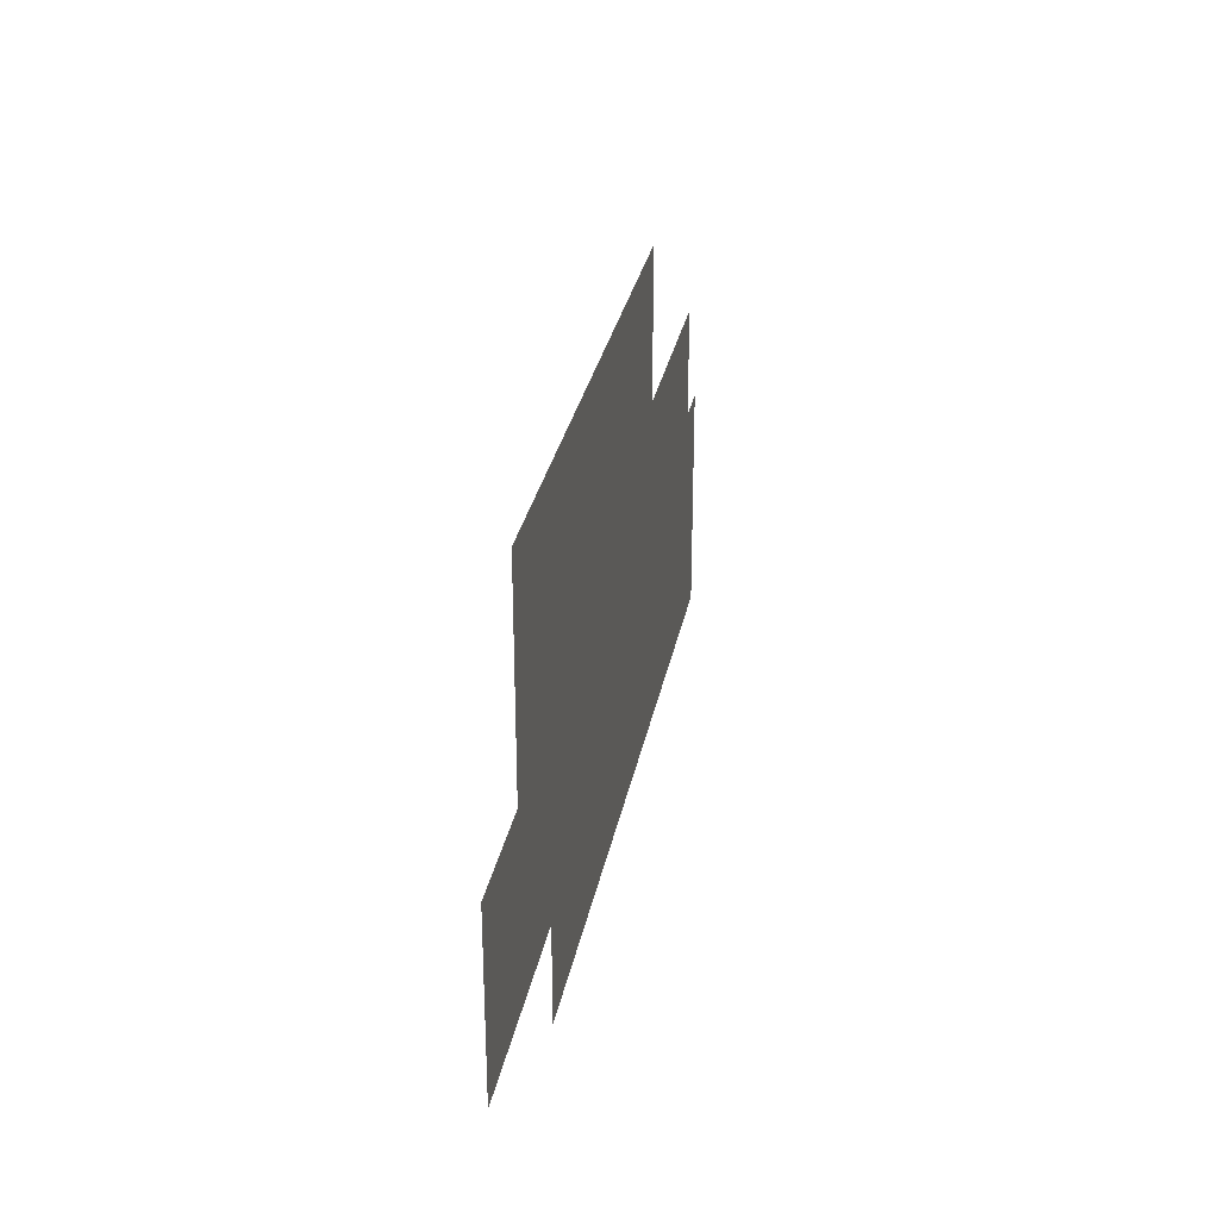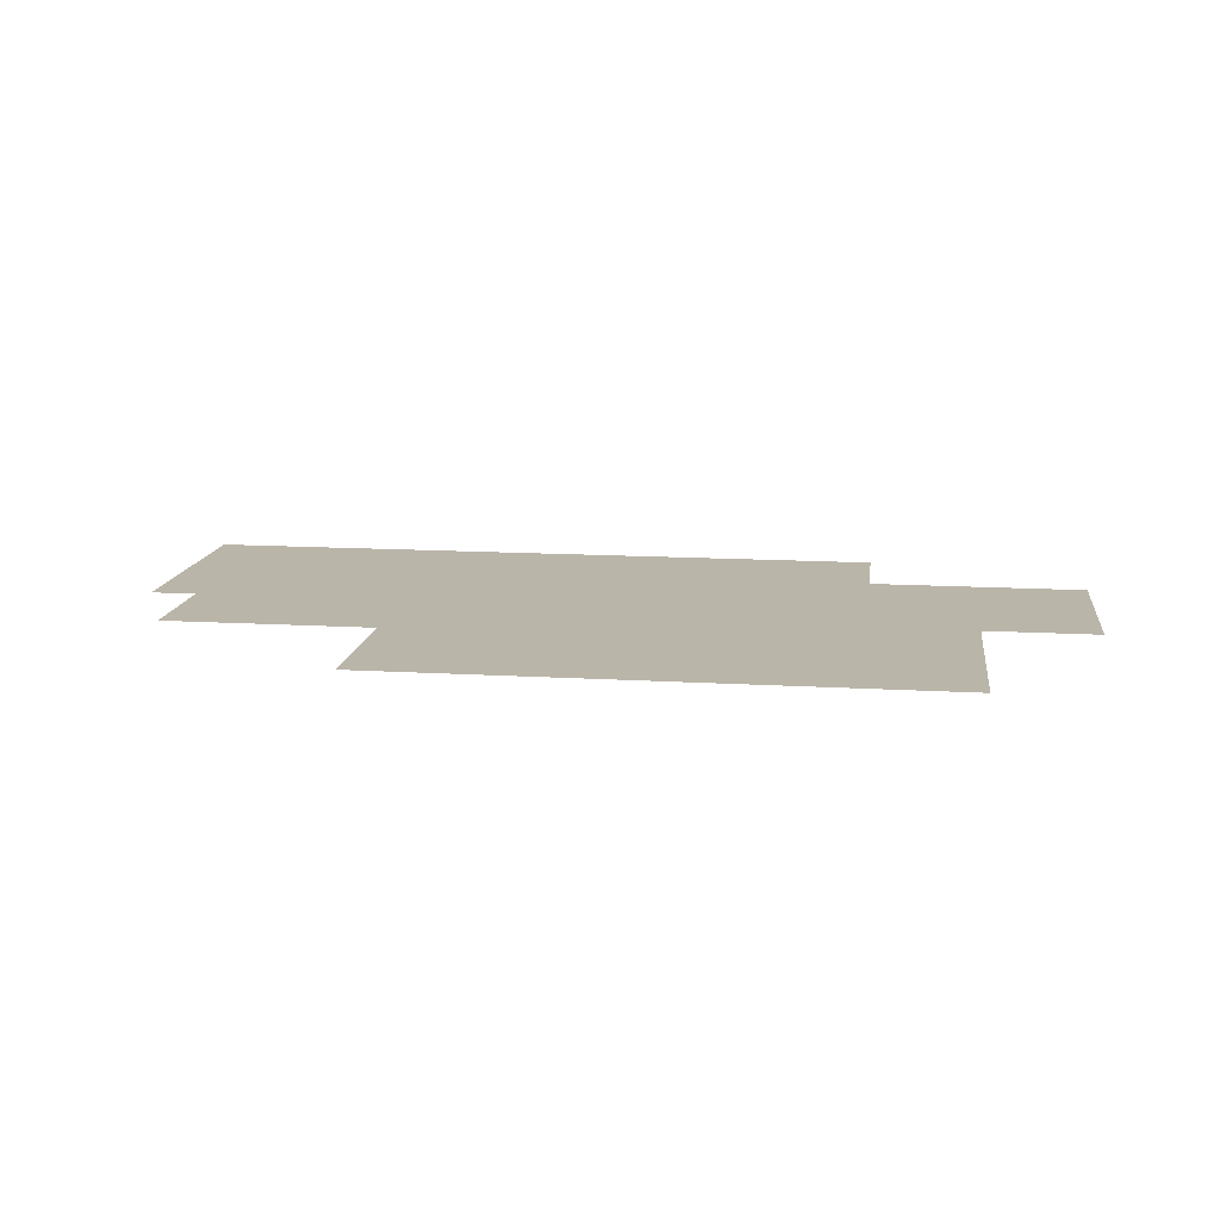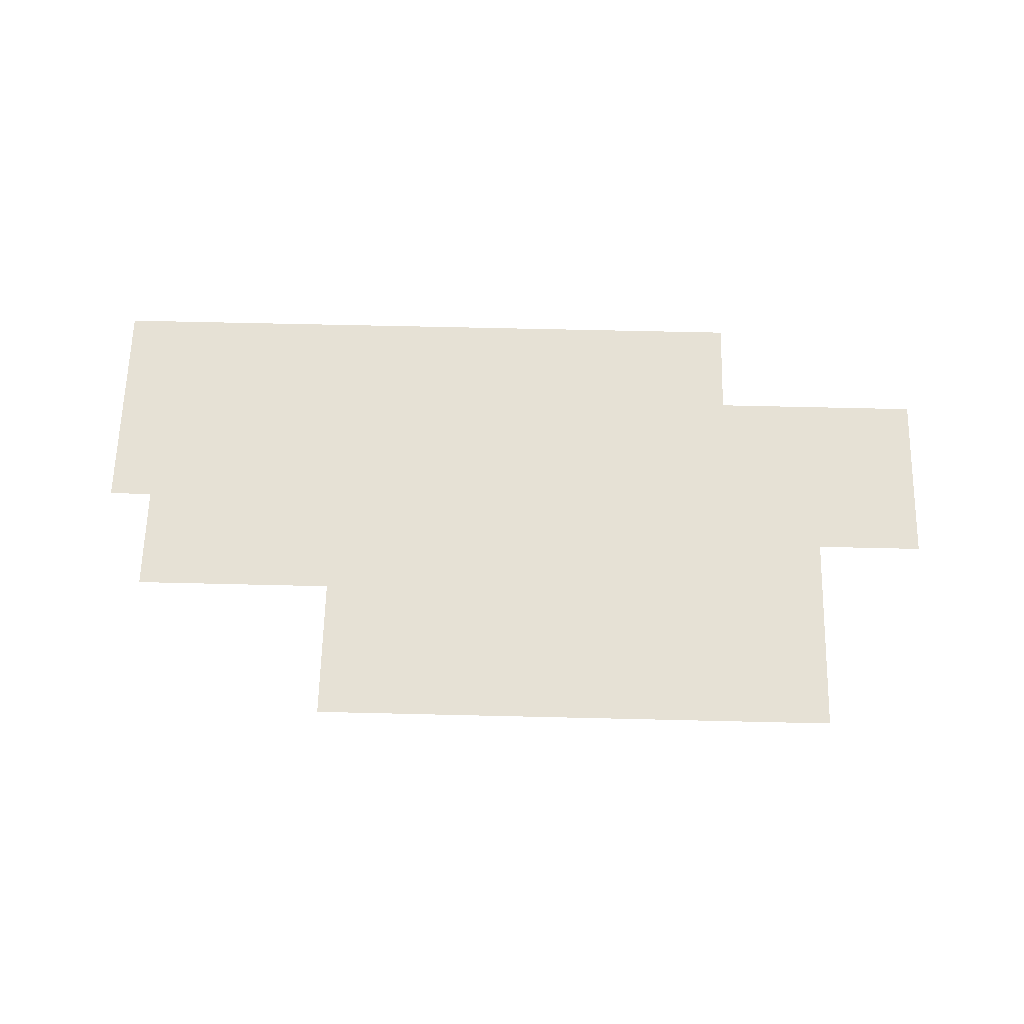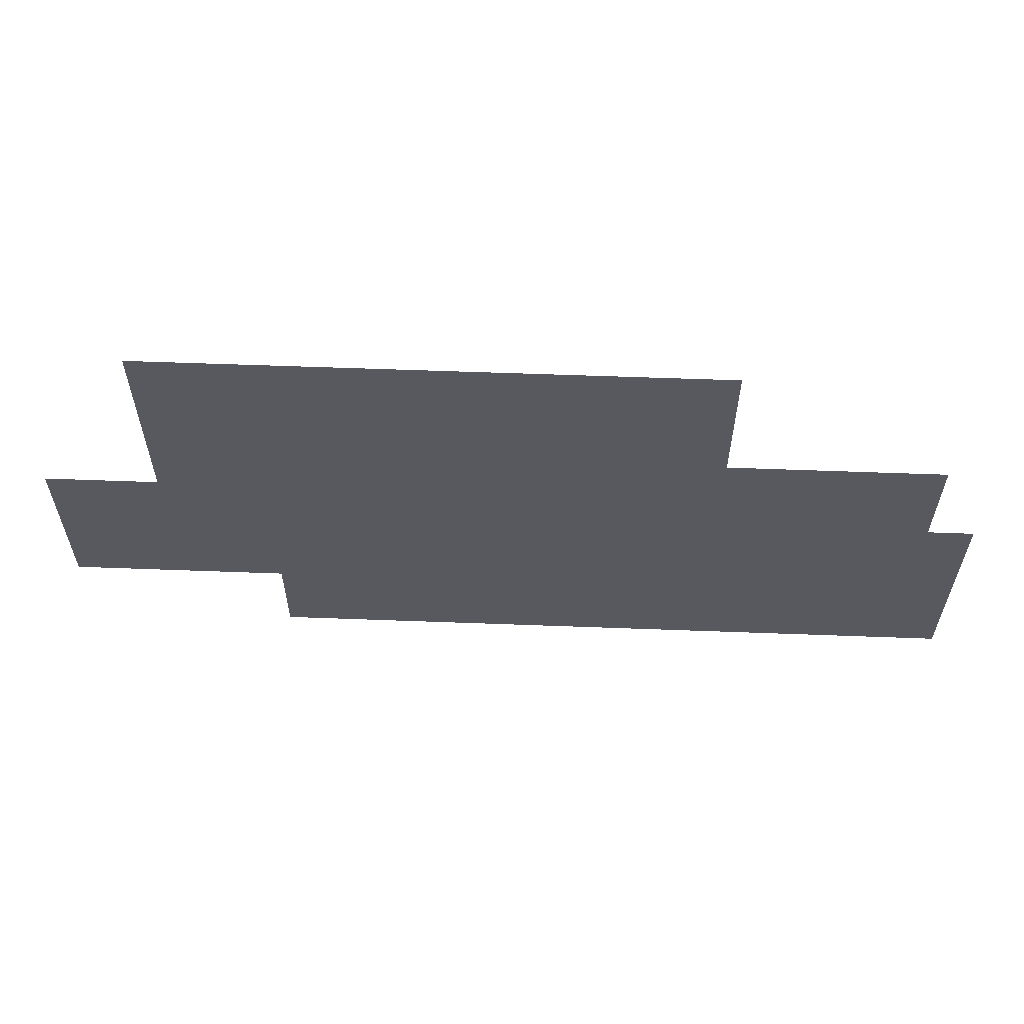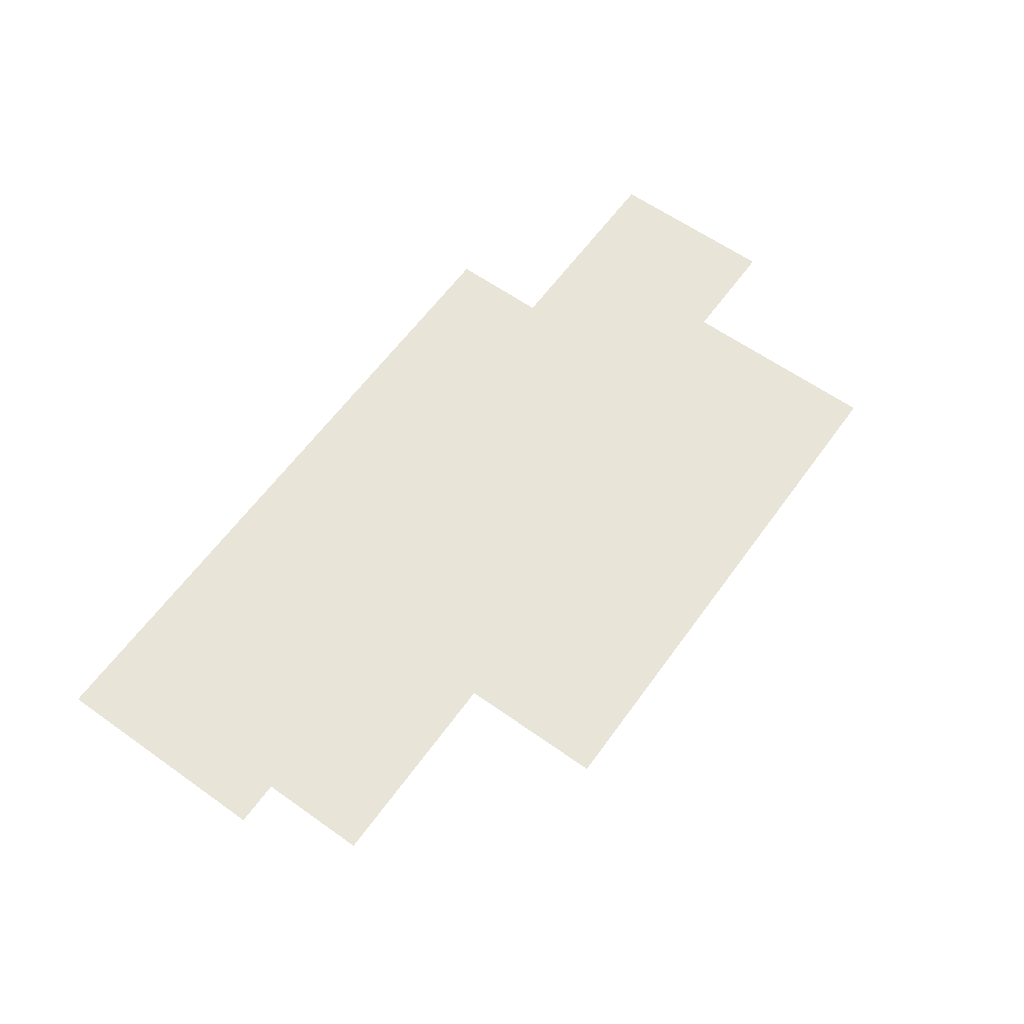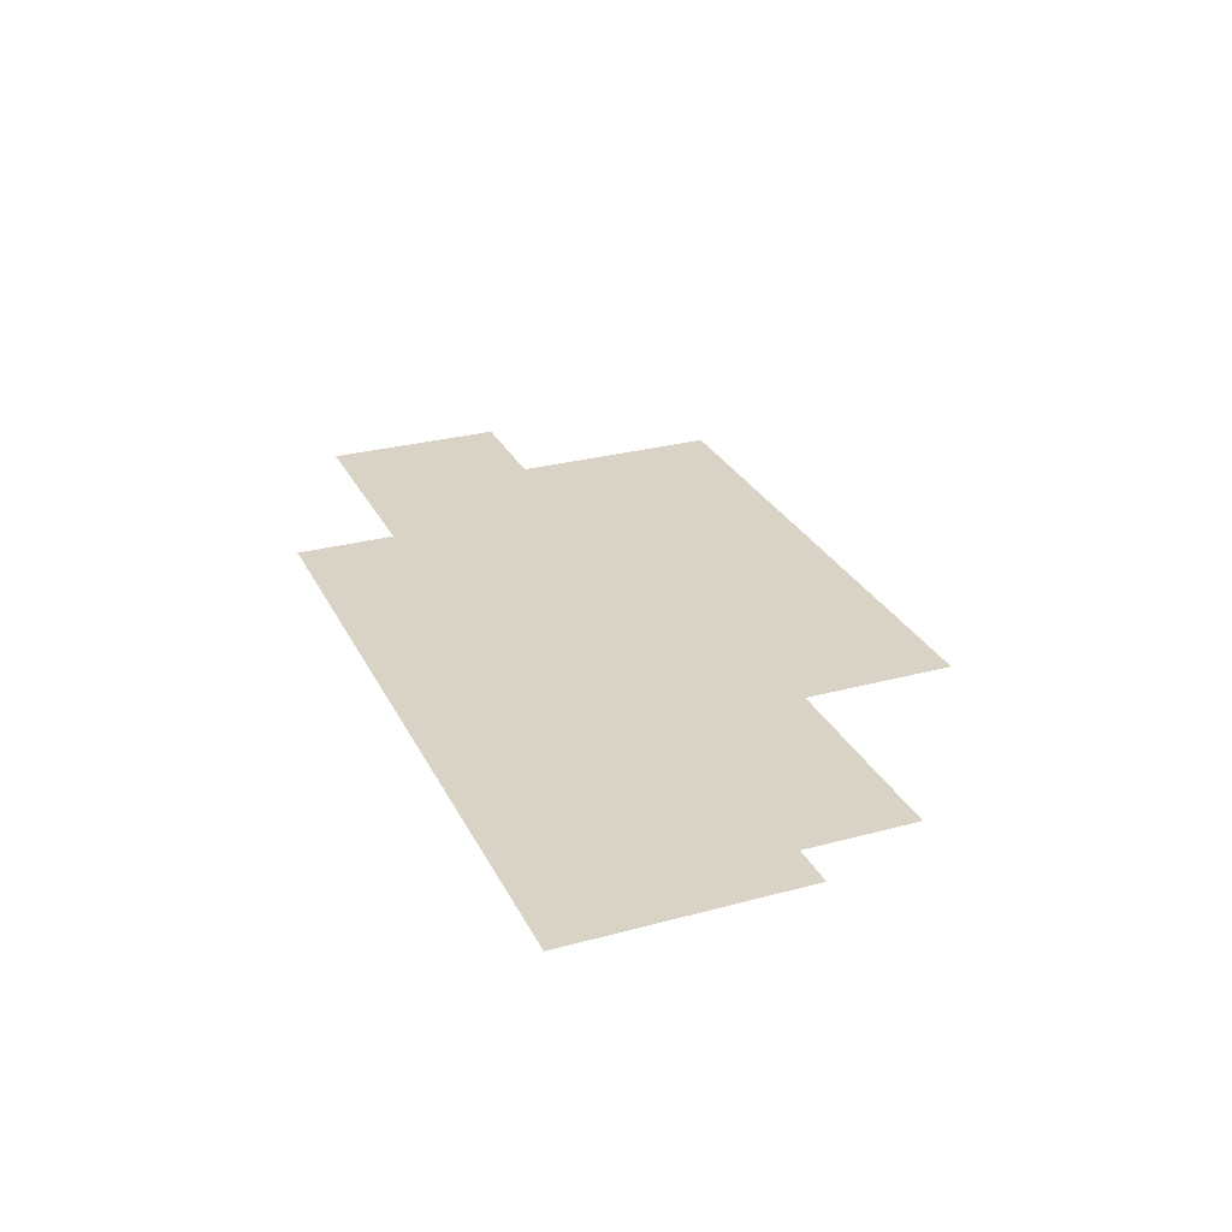
<metadata>
{"format":"obj","ext":"obj","renderer":"f3d","projection":"perspective","resolution":1024,"background":"white","views":[{"elev":29.9,"azim":-79.3,"up":"+Y"},{"elev":13.7,"azim":-172.4,"up":"+Z"},{"elev":64.1,"azim":-178.6,"up":"+Z"},{"elev":59.7,"azim":2.2,"up":"+Y"},{"elev":61.3,"azim":125.8,"up":"+Z"},{"elev":28.3,"azim":67.8,"up":"+Z"}]}
</metadata>
<code>
v 4.873 -1.097 0
v 4.873 -1.474 0
v 5.322 -1.474 0
v 5.322 -1.682 0
v 6.791 -1.681 0
v 6.791 -1.197 0
v 6.696 -1.197 0
v 6.696 -0.9677 0
v 6.258 -0.9678 0
v 6.258 -0.6595 0
v 5.105 -0.66 0
v 5.105 -1.097 0
f 2 3 1
f 8 9 7
f 11 12 10
f 5 6 4
f 1 3 12
f 12 3 10
f 10 3 9
f 9 3 7
f 3 4 7
f 6 7 4

</code>
